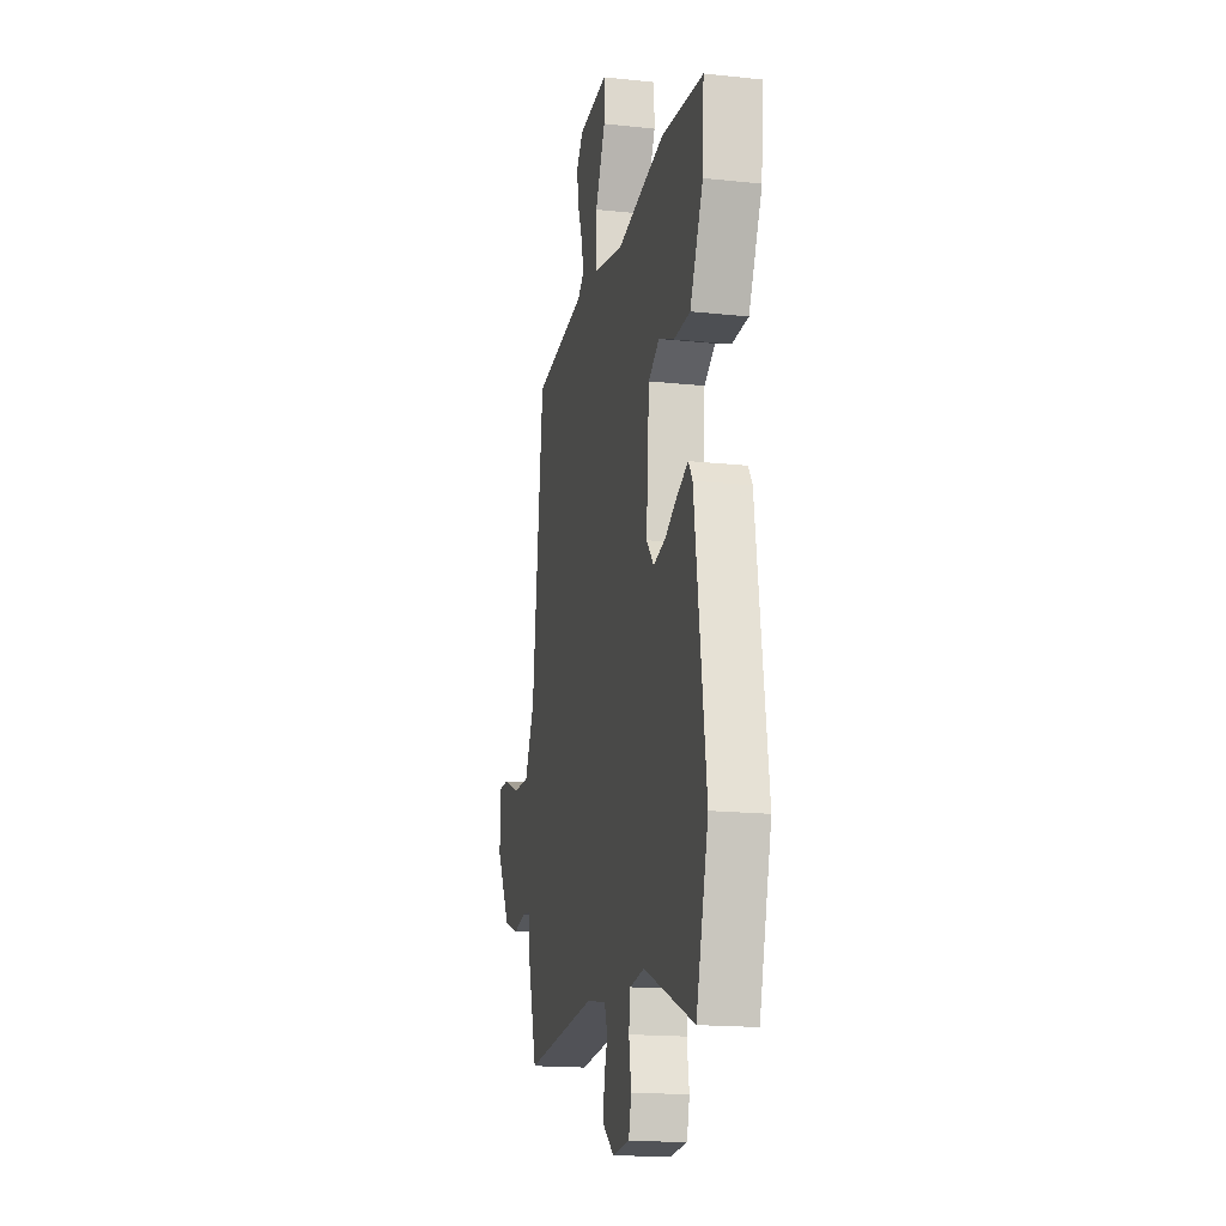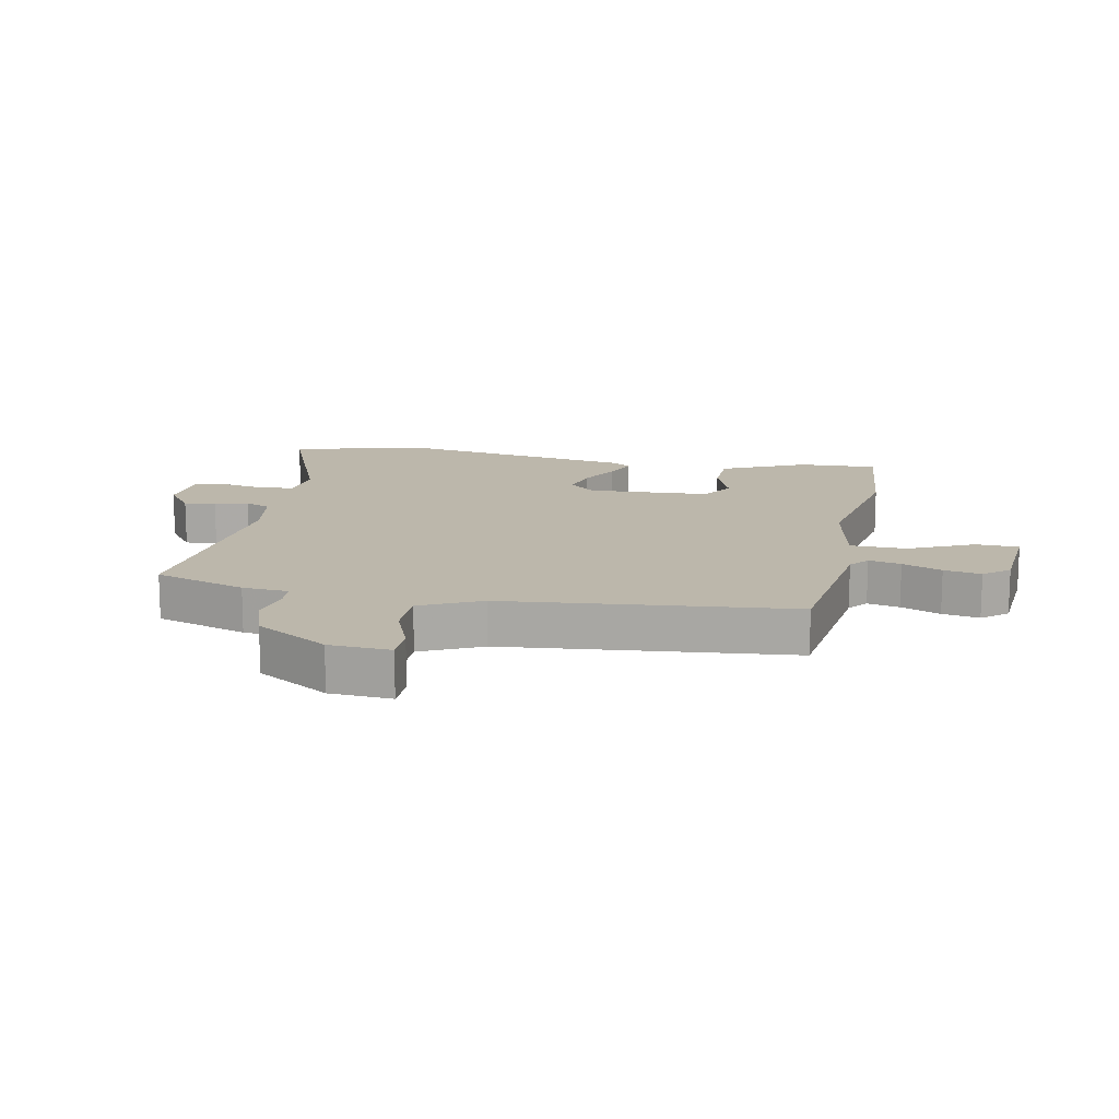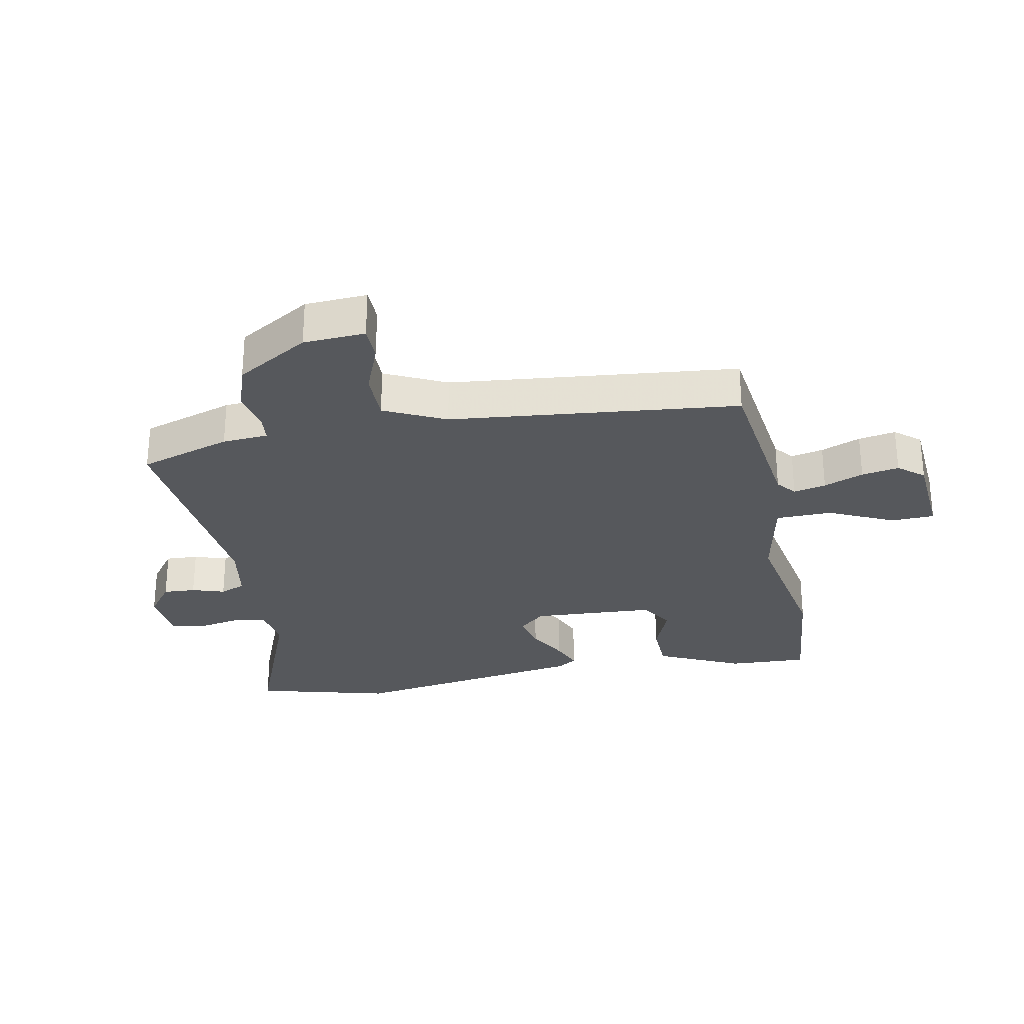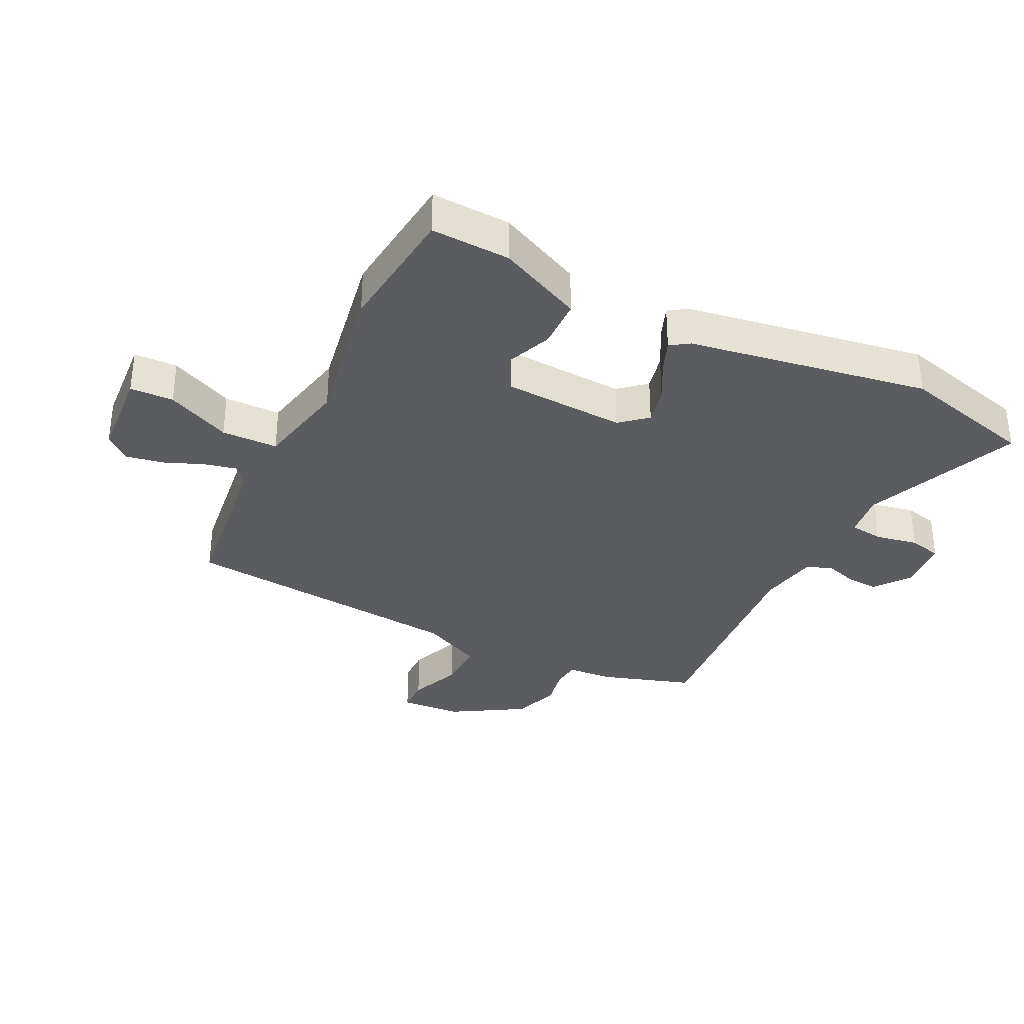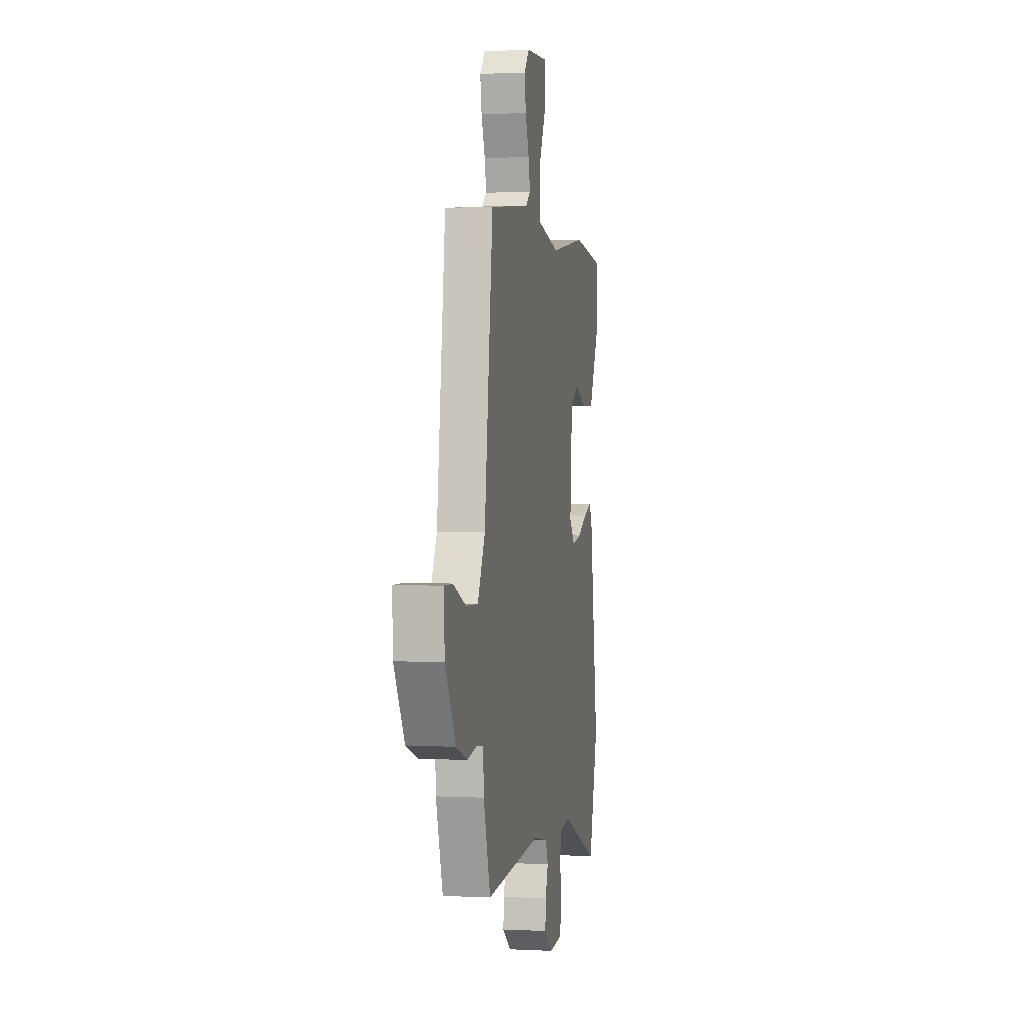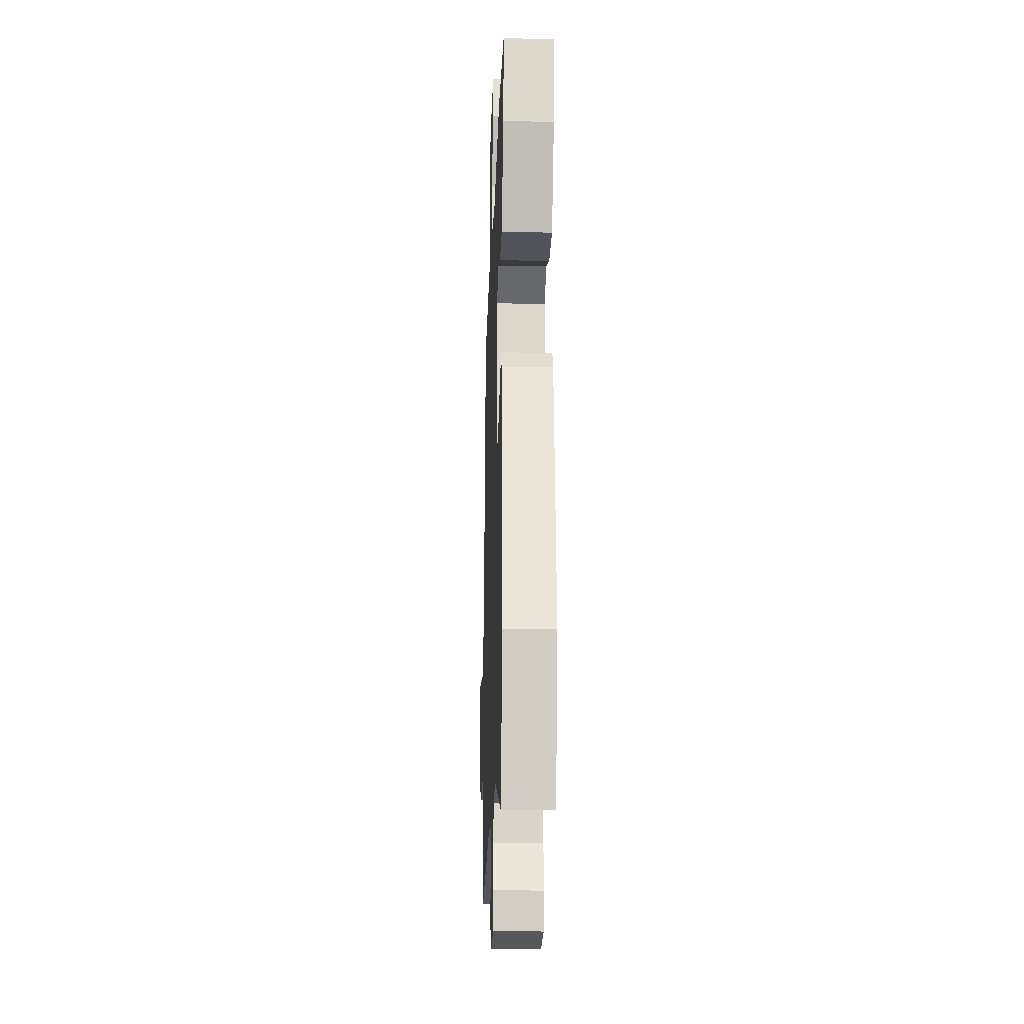
<metadata>
{"format":"obj","ext":"obj","renderer":"f3d","projection":"perspective","resolution":1024,"background":"white","views":[{"elev":-17.3,"azim":78.0,"up":"+Z"},{"elev":14.4,"azim":-77.5,"up":"+Y"},{"elev":-28.3,"azim":-77.9,"up":"+Y"},{"elev":-33.8,"azim":64.6,"up":"+Y"},{"elev":1.2,"azim":-79.3,"up":"+Z"},{"elev":-21.9,"azim":88.0,"up":"+Z"}]}
</metadata>
<code>
v 0.335 0.07 0.519
v 0.548 0.07 0.494
v 0.54 0.07 0.365
v 0.473 0.07 0.228
v 0.391 0.07 0.227
v 0.312 0.07 0.26
v 0.256 0.07 0.227
v 0.241 0.07 0.027
v 0.278 0.07 -0.017
v 0.339 0.07 -0.004
v 0.405 0.07 0.03
v 0.458 0.07 0.05
v 0.478 0.07 0.019
v 0.535 0.07 -0.376
v 0.473 0.07 -0.596
v 0.218 0.07 -0.49
v 0.144 0.07 -0.499
v 0.136 0.07 -0.554
v 0.148 0.07 -0.624
v 0.134 0.07 -0.678
v 0.047 0.07 -0.685
v -0.01 0.07 -0.641
v -0.006 0.07 -0.588
v 0.012 0.07 -0.535
v -0.004 0.07 -0.493
v -0.102 0.07 -0.474
v -0.475 0.07 -0.503
v -0.521 0.07 -0.352
v -0.525 0.07 -0.277
v -0.569 0.07 -0.272
v -0.636 0.07 -0.284
v -0.712 0.07 -0.257
v -0.782 0.07 -0.137
v -0.786 0.07 -0.036
v -0.73 0.07 -0.036
v -0.645 0.07 -0.071
v -0.563 0.07 -0.073
v -0.513 0.07 0.026
v -0.456 0.07 0.495
v -0.185 0.07 0.525
v -0.153 0.07 0.55
v -0.164 0.07 0.603
v -0.189 0.07 0.668
v -0.199 0.07 0.729
v -0.164 0.07 0.77
v -0.013 0.07 0.779
v -0.012 0.07 0.708
v -0.063 0.07 0.604
v -0.063 0.07 0.512
v 0.089 0.07 0.479
v 0.335 0 0.519
v 0.548 0 0.494
v 0.54 0 0.365
v 0.473 0 0.228
v 0.391 0 0.227
v 0.312 0 0.26
v 0.256 0 0.227
v 0.241 0 0.027
v 0.278 0 -0.017
v 0.339 0 -0.004
v 0.405 0 0.03
v 0.458 0 0.05
v 0.478 0 0.019
v 0.535 0 -0.376
v 0.473 0 -0.596
v 0.218 0 -0.49
v 0.144 0 -0.499
v 0.136 0 -0.554
v 0.148 0 -0.624
v 0.134 0 -0.678
v 0.047 0 -0.685
v -0.01 0 -0.641
v -0.006 0 -0.588
v 0.012 0 -0.535
v -0.004 0 -0.493
v -0.102 0 -0.474
v -0.475 0 -0.503
v -0.521 0 -0.352
v -0.525 0 -0.277
v -0.569 0 -0.272
v -0.636 0 -0.284
v -0.712 0 -0.257
v -0.782 0 -0.137
v -0.786 0 -0.036
v -0.73 0 -0.036
v -0.645 0 -0.071
v -0.563 0 -0.073
v -0.513 0 0.026
v -0.456 0 0.495
v -0.185 0 0.525
v -0.153 0 0.55
v -0.164 0 0.603
v -0.189 0 0.668
v -0.199 0 0.729
v -0.164 0 0.77
v -0.013 0 0.779
v -0.012 0 0.708
v -0.063 0 0.604
v -0.063 0 0.512
v 0.089 0 0.479
f 45 46 47 48
f 45 48 49
f 42 43 44 45
f 41 42 45 49
f 40 41 49
f 38 39 40 49
f 37 38 49 50
f 33 34 35 36
f 33 36 37
f 30 31 32 33
f 29 30 33 37
f 26 27 28 29
f 25 26 29 37
f 21 22 23 24
f 19 20 21 24
f 18 19 24 25
f 17 18 25 37
f 13 14 15 16
f 10 11 12 13
f 9 10 13 16
f 8 9 16 17
f 3 4 5 6
f 1 2 3 6
f 1 6 7
f 50 1 7
f 17 37 50
f 7 8 17 50
f 98 97 96 95
f 99 98 95
f 95 94 93 92
f 99 95 92 91
f 99 91 90
f 99 90 89 88
f 100 99 88 87
f 86 85 84 83
f 87 86 83
f 83 82 81 80
f 87 83 80 79
f 79 78 77 76
f 87 79 76 75
f 74 73 72 71
f 74 71 70 69
f 75 74 69 68
f 87 75 68 67
f 66 65 64 63
f 63 62 61 60
f 66 63 60 59
f 67 66 59 58
f 56 55 54 53
f 56 53 52 51
f 57 56 51
f 57 51 100
f 100 87 67
f 100 67 58 57
f 1 51 52 2
f 2 52 53 3
f 3 53 54 4
f 4 54 55 5
f 5 55 56 6
f 6 56 57 7
f 7 57 58 8
f 8 58 59 9
f 9 59 60 10
f 10 60 61 11
f 11 61 62 12
f 12 62 63 13
f 13 63 64 14
f 14 64 65 15
f 15 65 66 16
f 16 66 67 17
f 17 67 68 18
f 18 68 69 19
f 19 69 70 20
f 20 70 71 21
f 21 71 72 22
f 22 72 73 23
f 23 73 74 24
f 24 74 75 25
f 25 75 76 26
f 26 76 77 27
f 27 77 78 28
f 28 78 79 29
f 29 79 80 30
f 30 80 81 31
f 31 81 82 32
f 32 82 83 33
f 33 83 84 34
f 34 84 85 35
f 35 85 86 36
f 36 86 87 37
f 37 87 88 38
f 38 88 89 39
f 39 89 90 40
f 40 90 91 41
f 41 91 92 42
f 42 92 93 43
f 43 93 94 44
f 44 94 95 45
f 45 95 96 46
f 46 96 97 47
f 47 97 98 48
f 48 98 99 49
f 49 99 100 50
f 50 100 51 1

</code>
